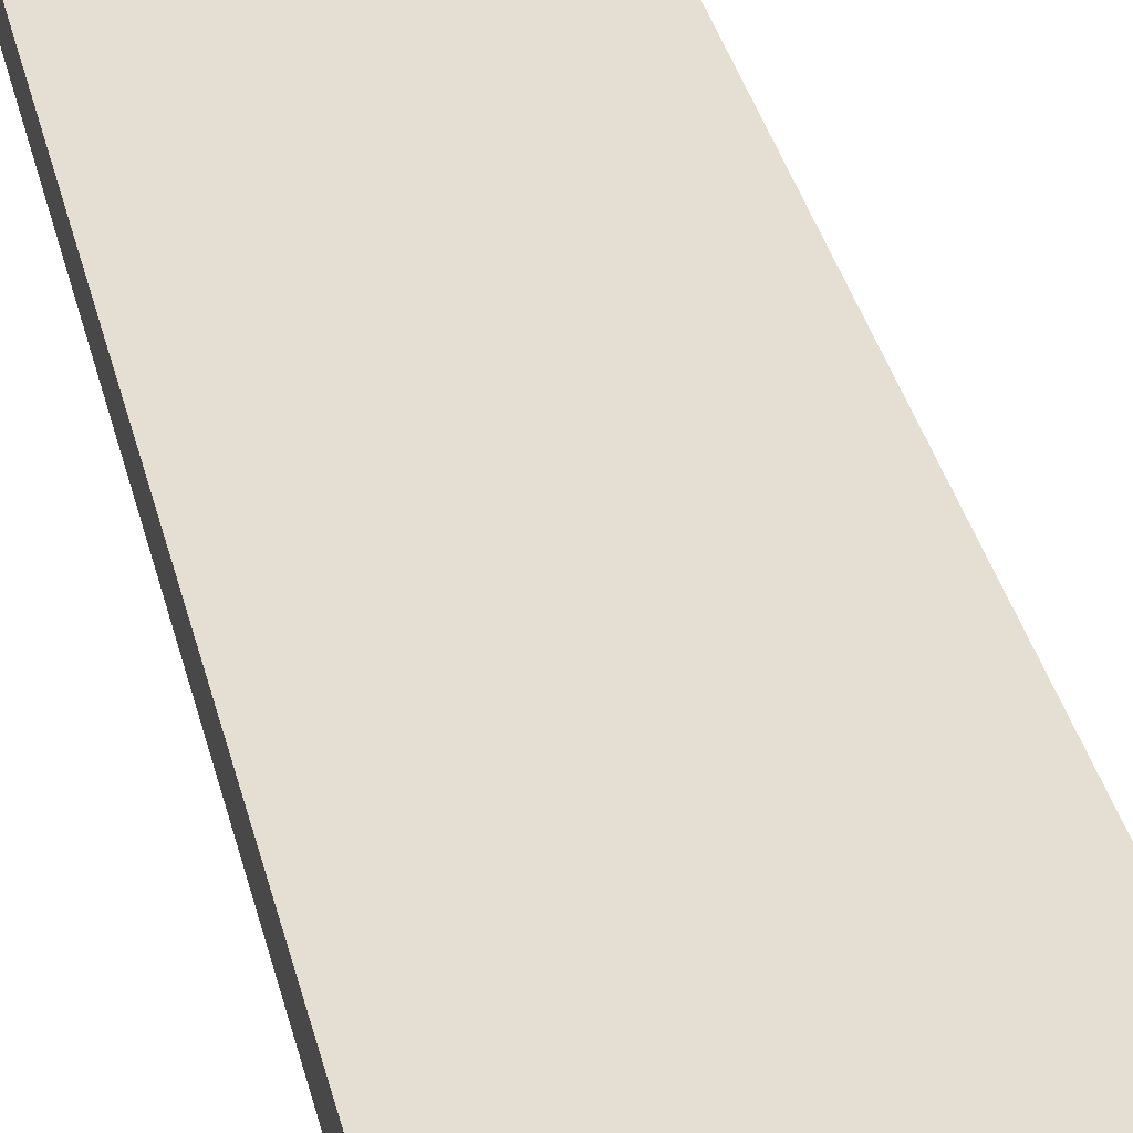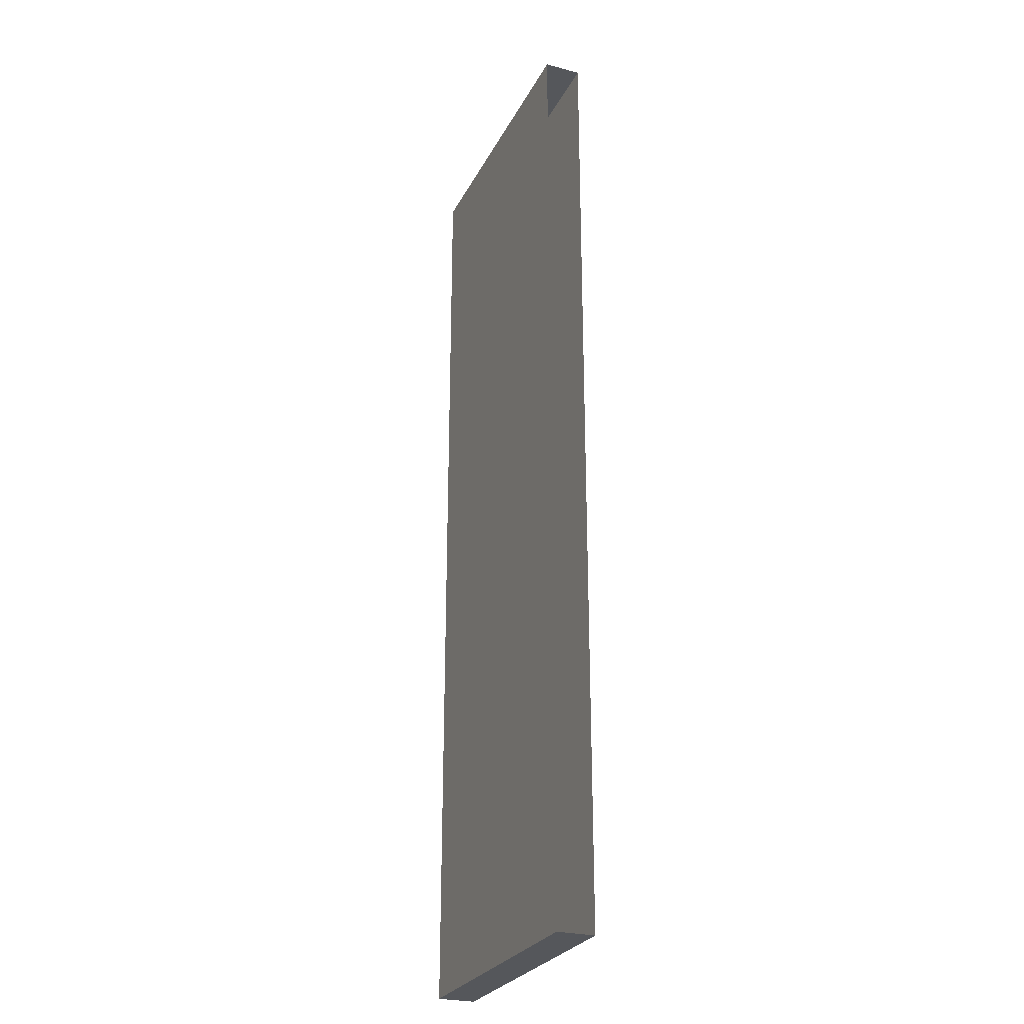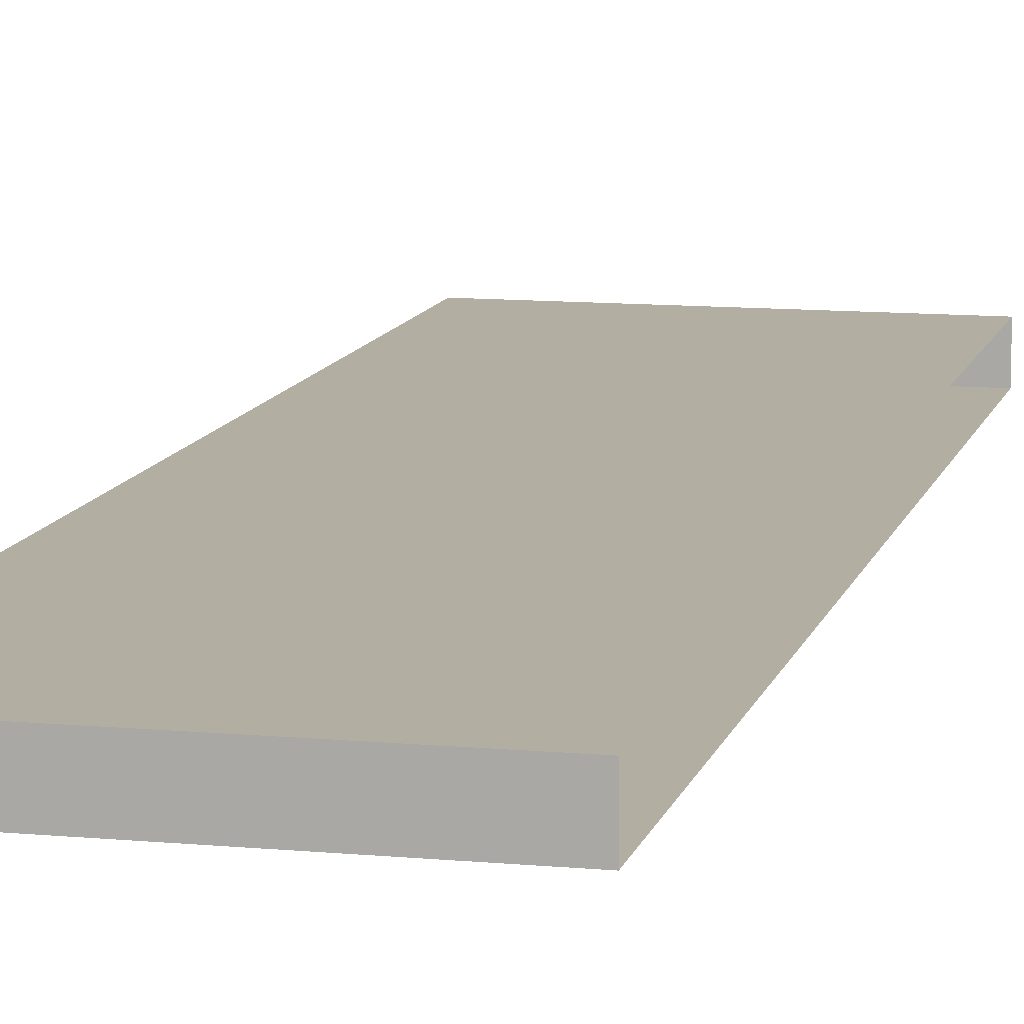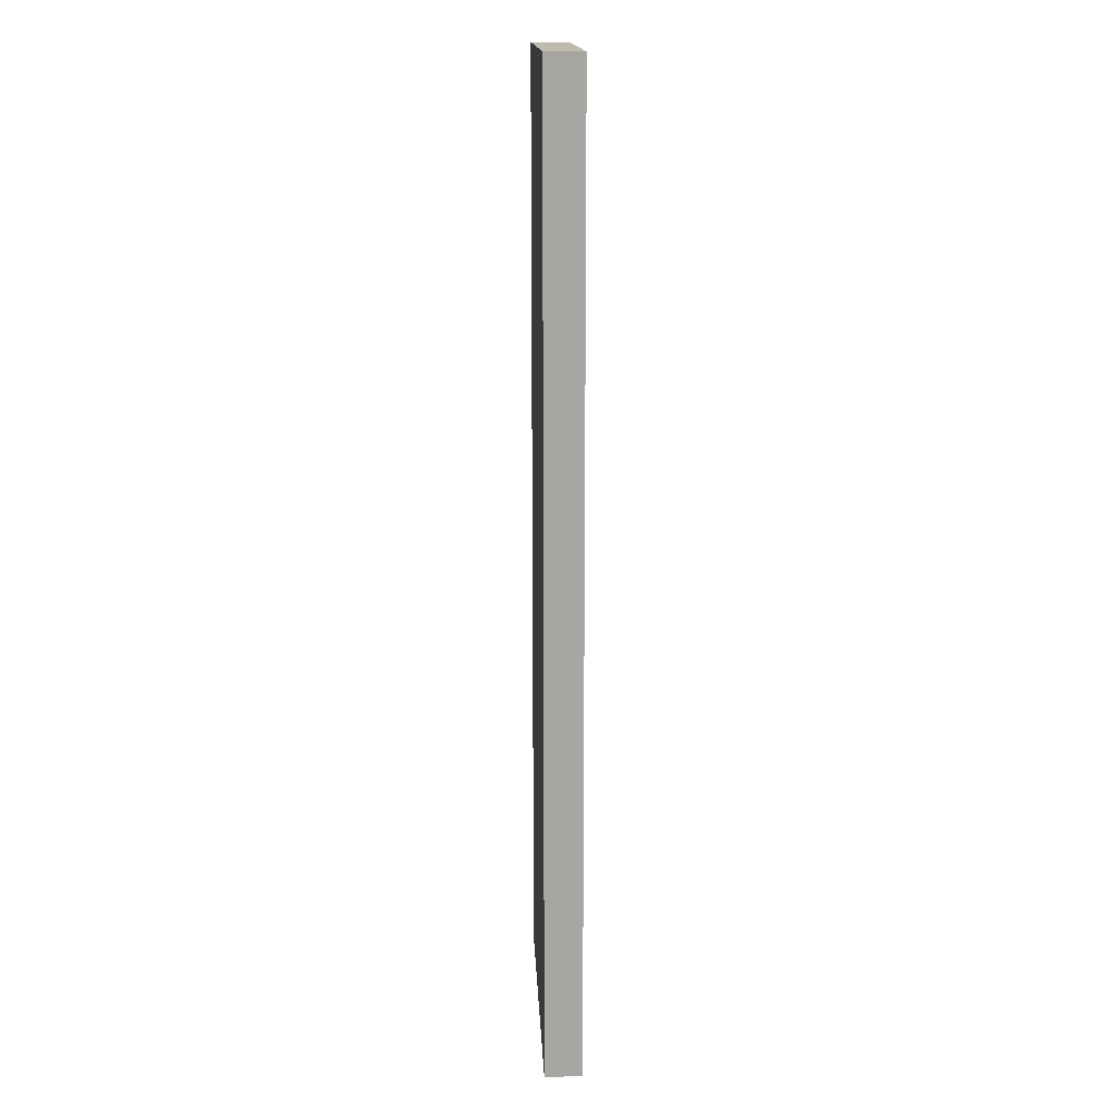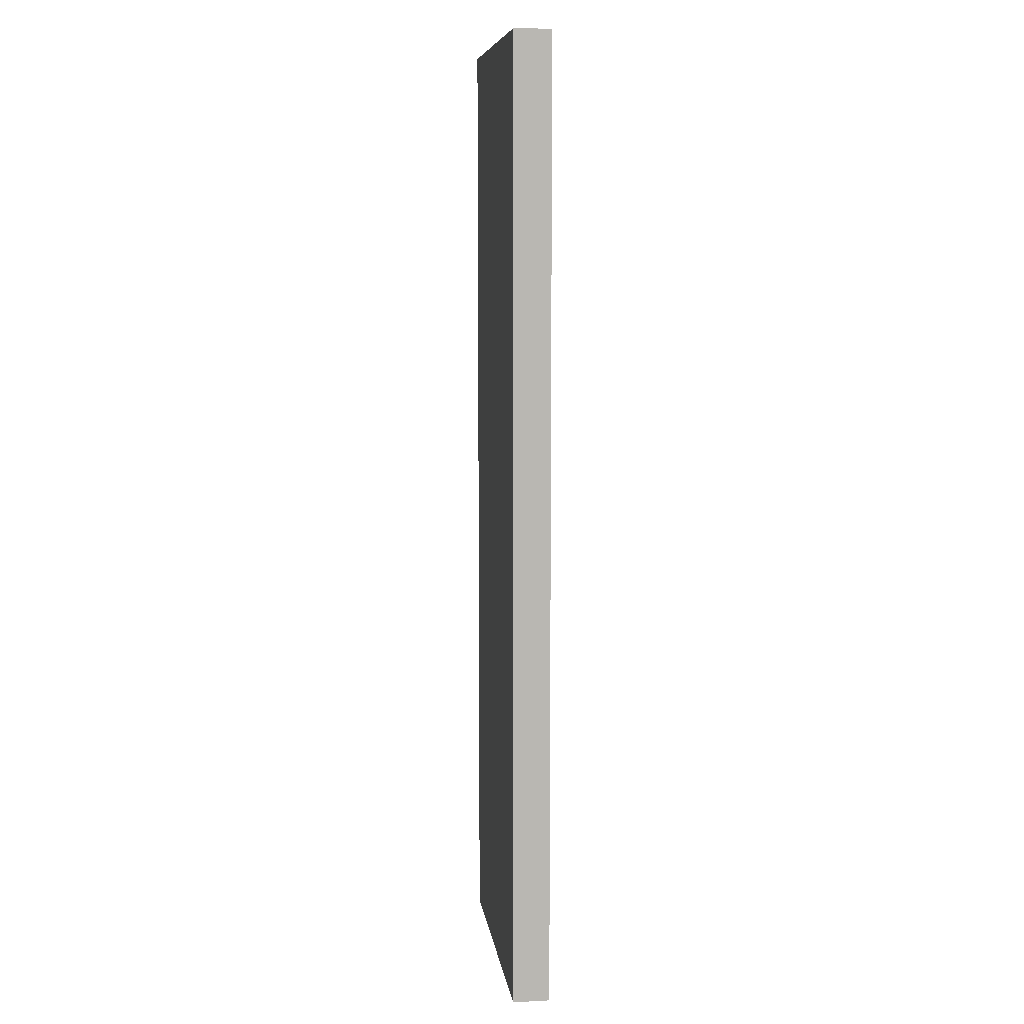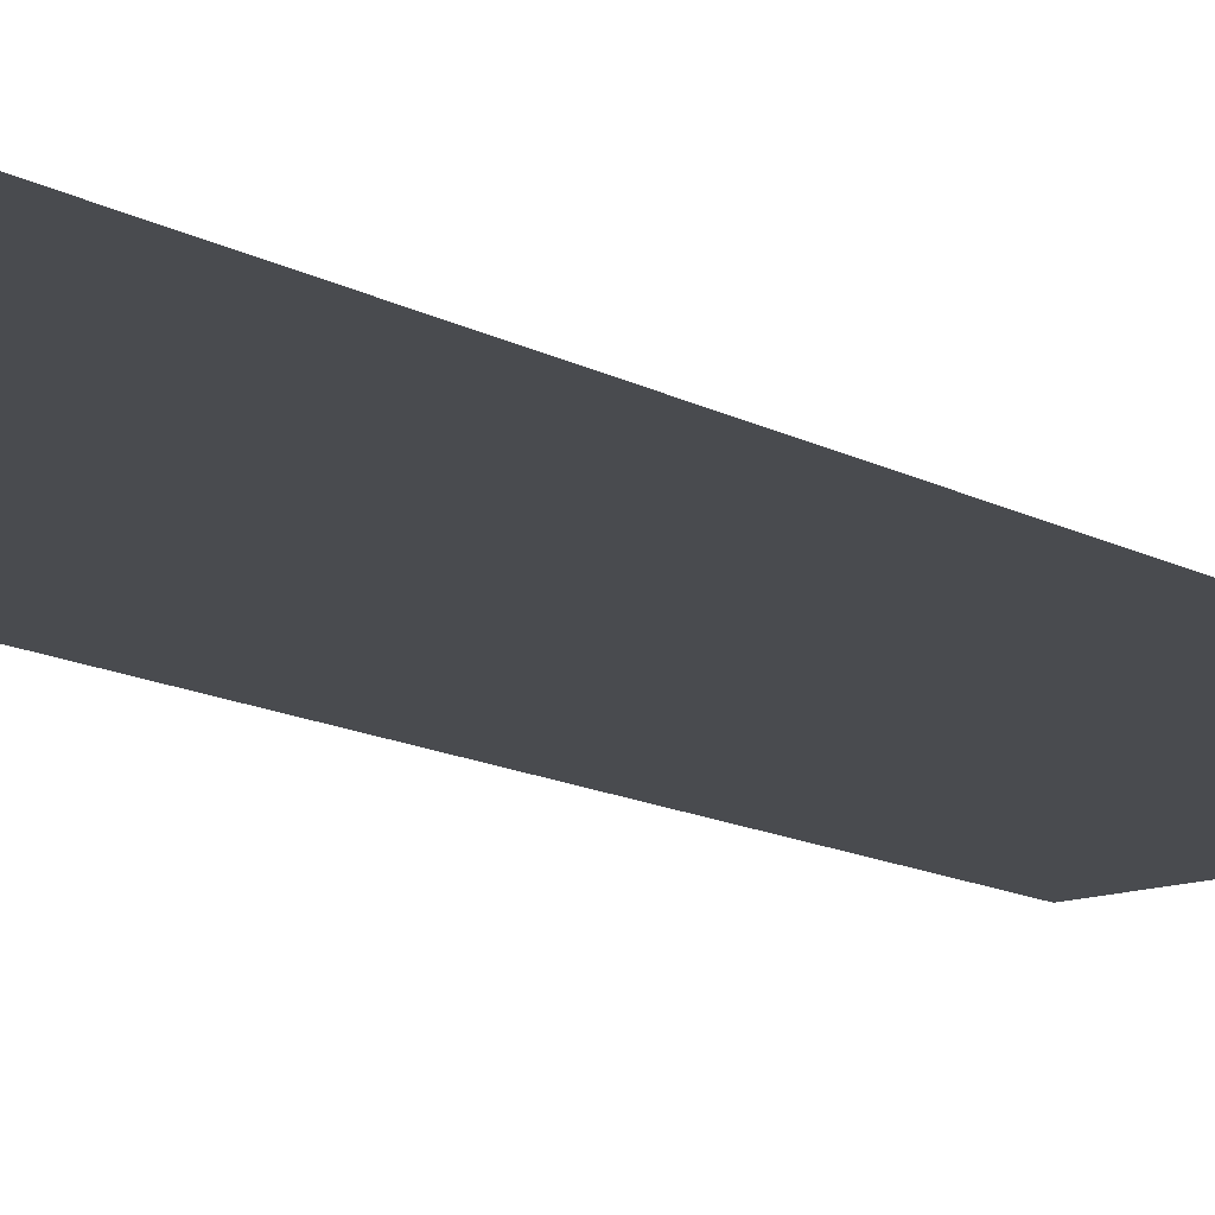
<metadata>
{"format":"obj","ext":"obj","renderer":"f3d","projection":"perspective","resolution":1024,"background":"white","views":[{"elev":36.9,"azim":166.4,"up":"+Z"},{"elev":-26.7,"azim":-112.2,"up":"+Y"},{"elev":10.8,"azim":-166.7,"up":"+Z"},{"elev":15.9,"azim":87.4,"up":"+Y"},{"elev":8.3,"azim":82.4,"up":"+Y"},{"elev":-13.7,"azim":-140.3,"up":"+Z"}]}
</metadata>
<code>
g Uptown_OBJ_Sink_Deco_02
v -0.225 0.65 0.065
v -0.225 0.65 0.015
v 0.175 0.65 0.015
v 0.175 0.65 0.065
v 0.175 -0.65 0.065
v 0.175 -0.65 0.015
v -0.225 -0.65 0.015
v -0.225 -0.65 0.065
v 0.175 -0.65 0.065
v -0.225 -0.65 0.065
v -0.225 0.65 0.065
v 0.175 0.65 0.065
v -0.225 0.65 0.015
v -0.225 -0.65 0.015
v 0.175 -0.65 0.015
v 0.175 0.65 0.015
v 0.175 0.65 0.015
v 0.175 -0.65 0.015
v 0.175 -0.65 0.065
v 0.175 0.65 0.065
g Uptown_OBJ_Sink_Deco_02_0
f 3 2 1
f 4 3 1
f 7 6 5
f 8 7 5
f 11 10 9
f 12 11 9
f 15 14 13
f 16 15 13
f 19 18 17
f 20 19 17

</code>
